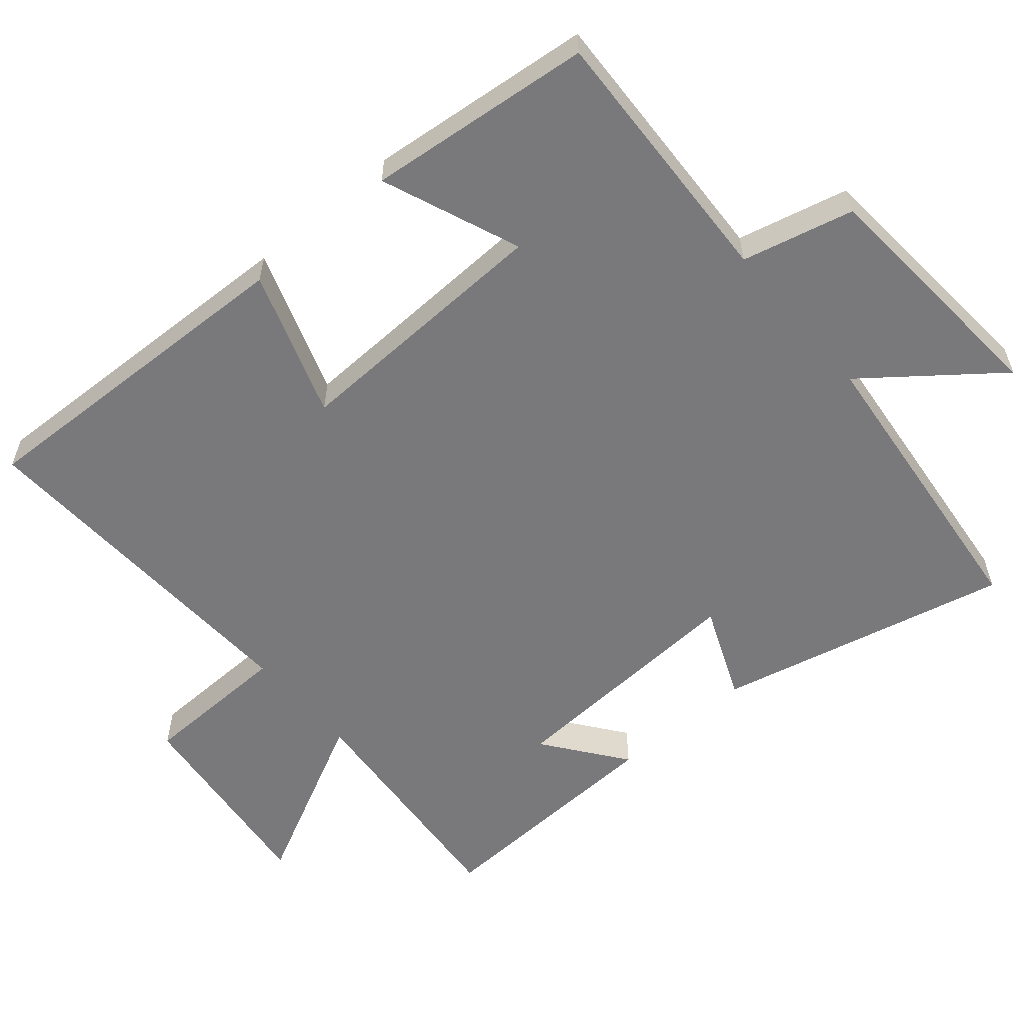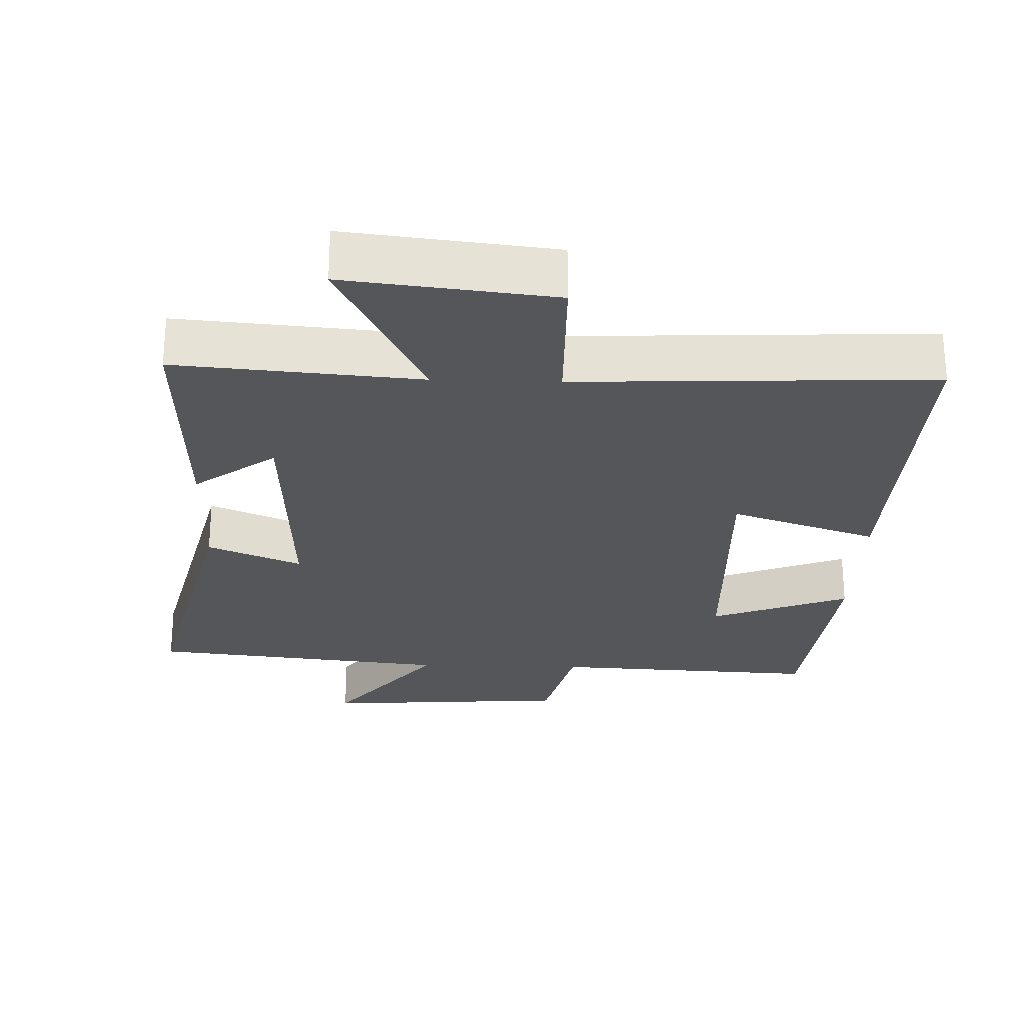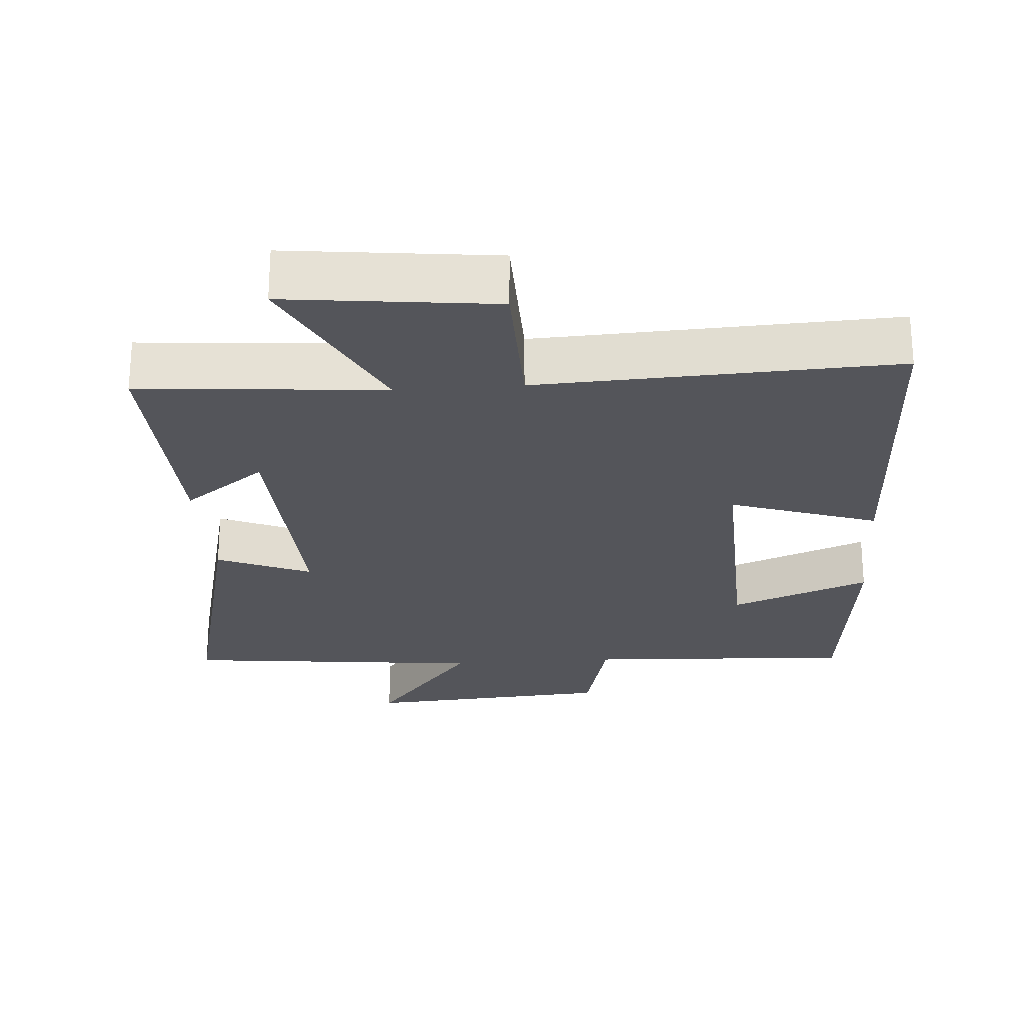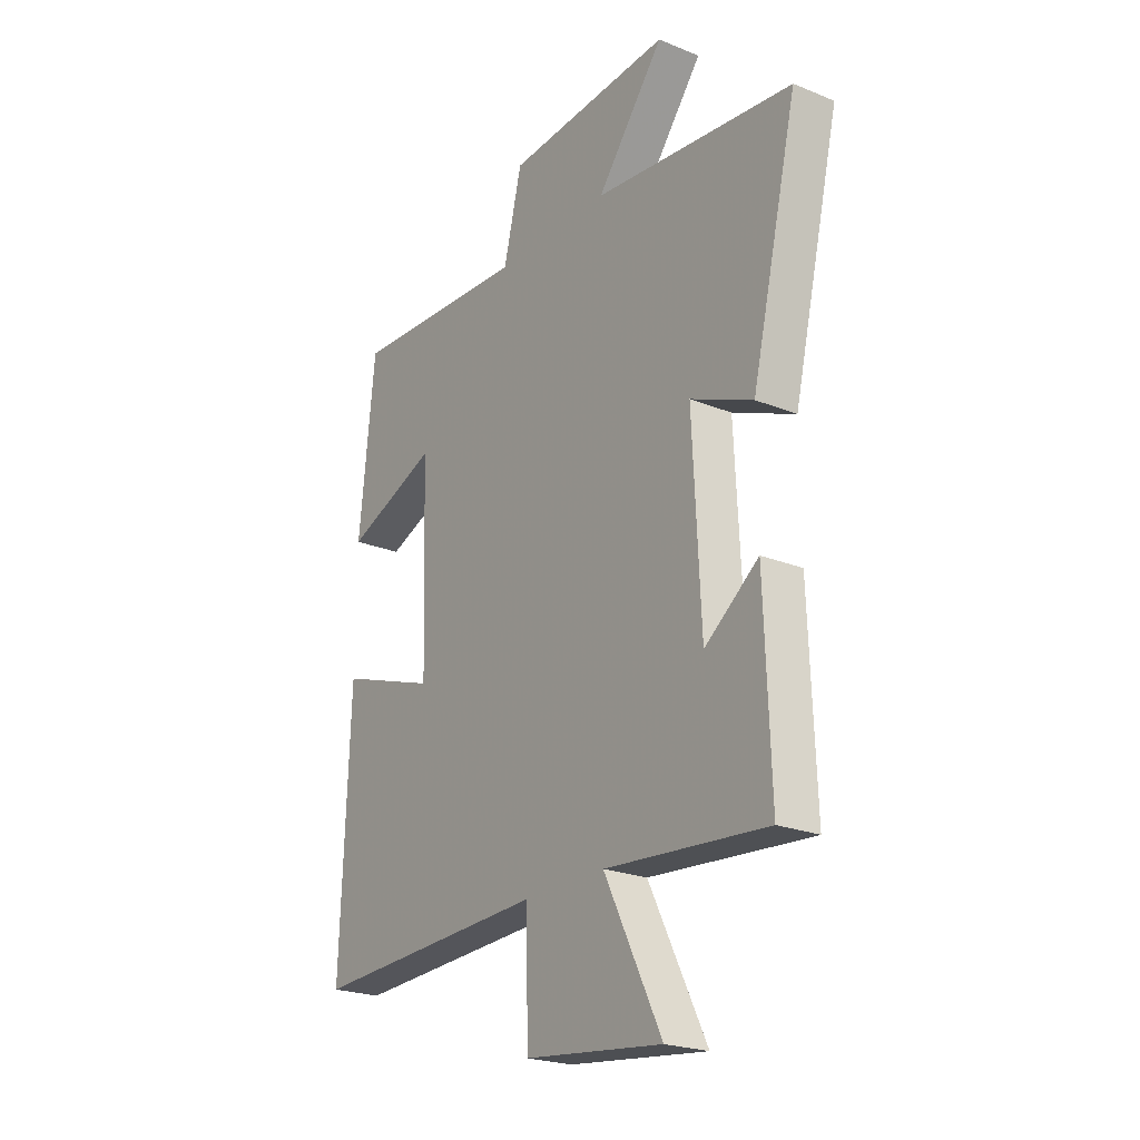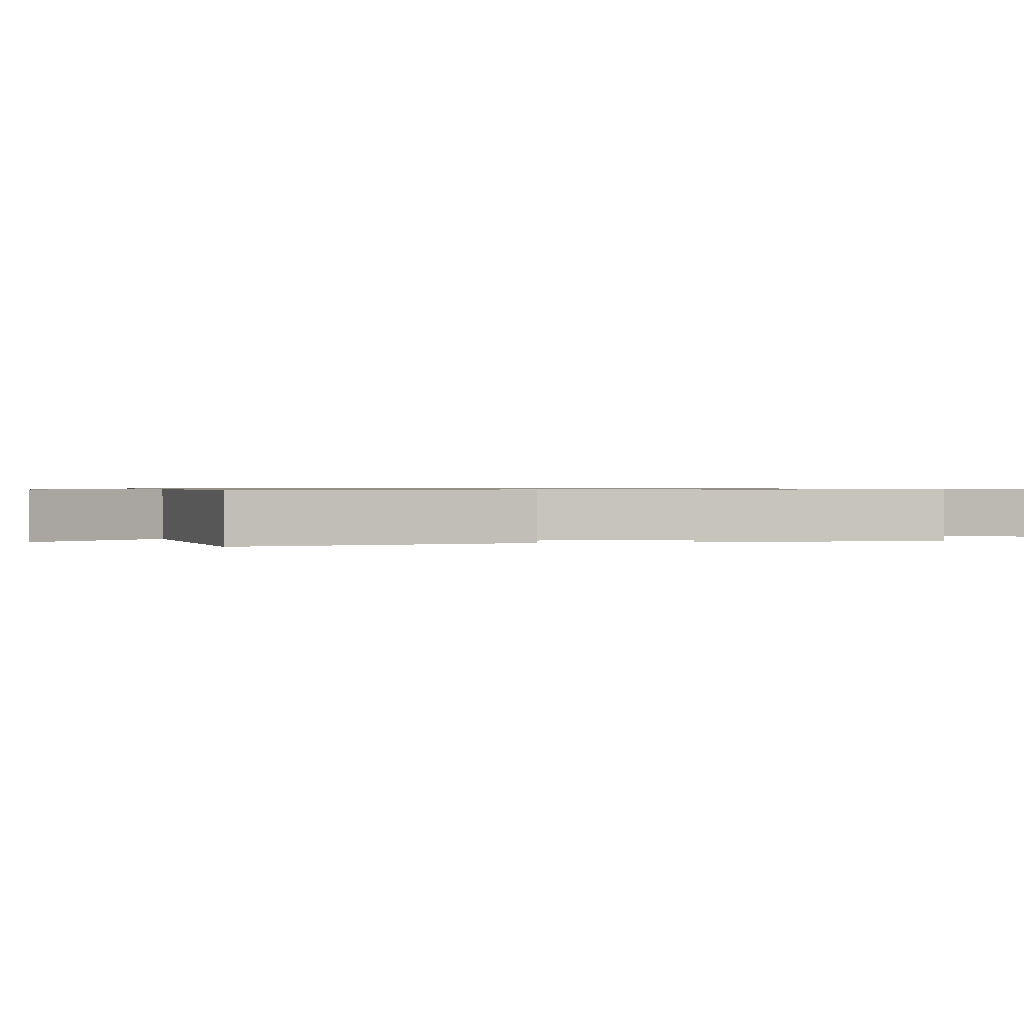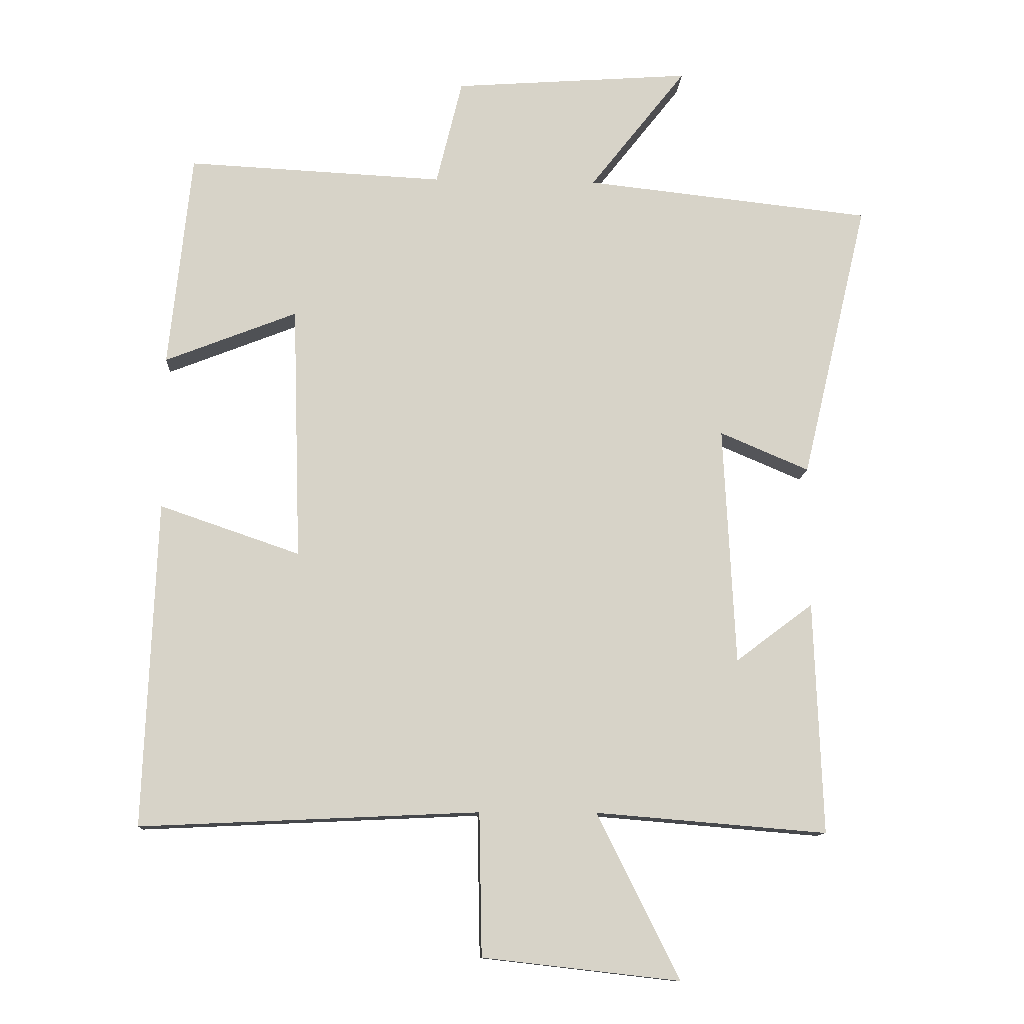
<metadata>
{"format":"obj","ext":"obj","renderer":"f3d","projection":"perspective","resolution":1024,"background":"white","views":[{"elev":-57.9,"azim":-49.4,"up":"+Y"},{"elev":-25.9,"azim":178.1,"up":"+Y"},{"elev":-25.0,"azim":-175.8,"up":"+Y"},{"elev":-22.9,"azim":55.2,"up":"+Z"},{"elev":0.7,"azim":77.8,"up":"+Y"},{"elev":-11.8,"azim":-3.2,"up":"+Z"}]}
</metadata>
<code>
v 0.513 0.07 -0.529
v 0.165 0.07 -0.5
v 0.289 0.07 -0.748
v -0.007 0.07 -0.714
v -0.011 0.07 -0.5
v -0.519 0.07 -0.523
v -0.5 0.07 -0.036
v -0.29 0.07 -0.108
v -0.302 0.07 0.274
v -0.5 0.07 0.196
v -0.466 0.07 0.519
v -0.082 0.07 0.5
v -0.043 0.07 0.659
v 0.313 0.07 0.685
v 0.168 0.07 0.5
v 0.599 0.07 0.453
v 0.5 0.07 0.034
v 0.366 0.07 0.091
v 0.384 0.07 -0.267
v 0.5 0.07 -0.18
v 0.513 0 -0.529
v 0.165 0 -0.5
v 0.289 0 -0.748
v -0.007 0 -0.714
v -0.011 0 -0.5
v -0.519 0 -0.523
v -0.5 0 -0.036
v -0.29 0 -0.108
v -0.302 0 0.274
v -0.5 0 0.196
v -0.466 0 0.519
v -0.082 0 0.5
v -0.043 0 0.659
v 0.313 0 0.685
v 0.168 0 0.5
v 0.599 0 0.453
v 0.5 0 0.034
v 0.366 0 0.091
v 0.384 0 -0.267
v 0.5 0 -0.18
f 19 20 1 2
f 18 19 2
f 15 16 17 18
f 15 18 2
f 12 13 14 15
f 12 15 2
f 9 10 11 12
f 8 9 12 2
f 5 6 7 8
f 5 8 2 3
f 3 4 5
f 22 21 40 39
f 22 39 38
f 38 37 36 35
f 22 38 35
f 35 34 33 32
f 22 35 32
f 32 31 30 29
f 22 32 29 28
f 28 27 26 25
f 23 22 28 25
f 25 24 23
f 1 21 22 2
f 2 22 23 3
f 3 23 24 4
f 4 24 25 5
f 5 25 26 6
f 6 26 27 7
f 7 27 28 8
f 8 28 29 9
f 9 29 30 10
f 10 30 31 11
f 11 31 32 12
f 12 32 33 13
f 13 33 34 14
f 14 34 35 15
f 15 35 36 16
f 16 36 37 17
f 17 37 38 18
f 18 38 39 19
f 19 39 40 20
f 20 40 21 1

</code>
